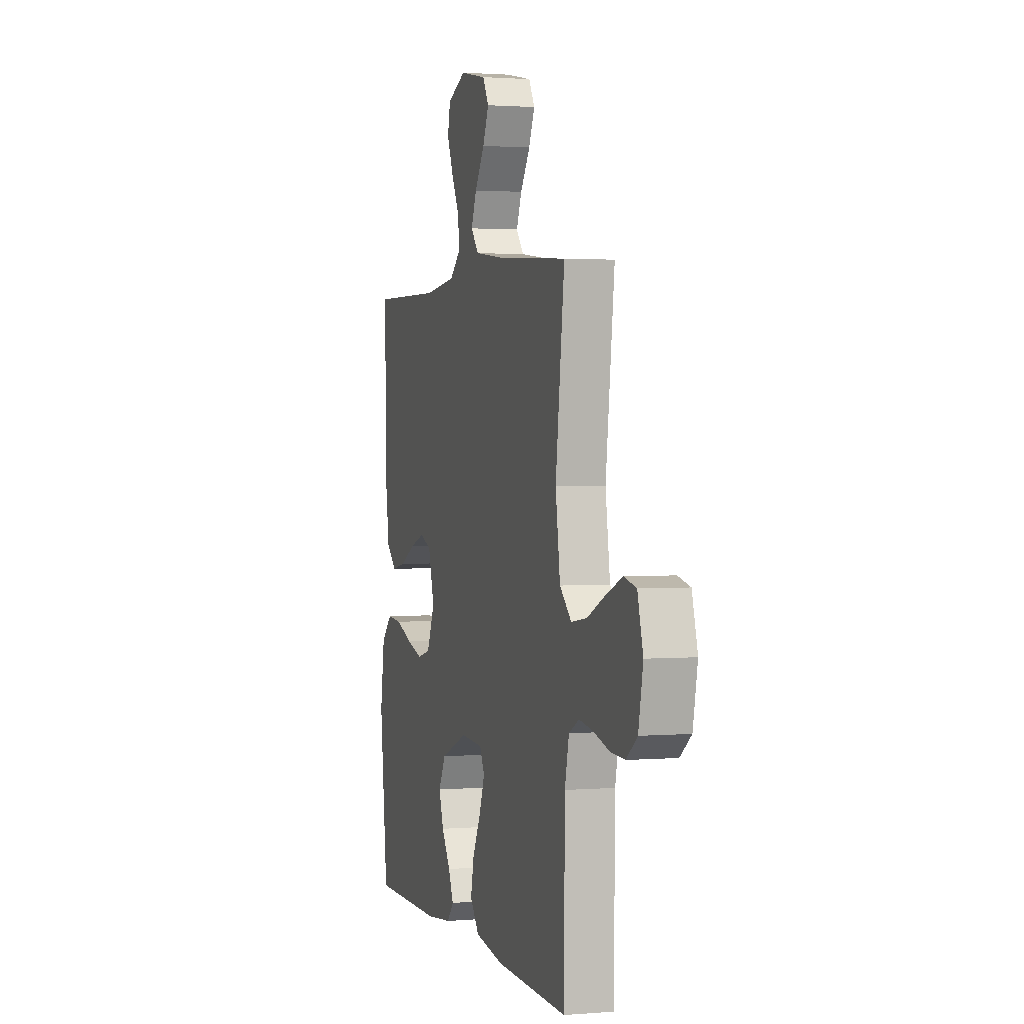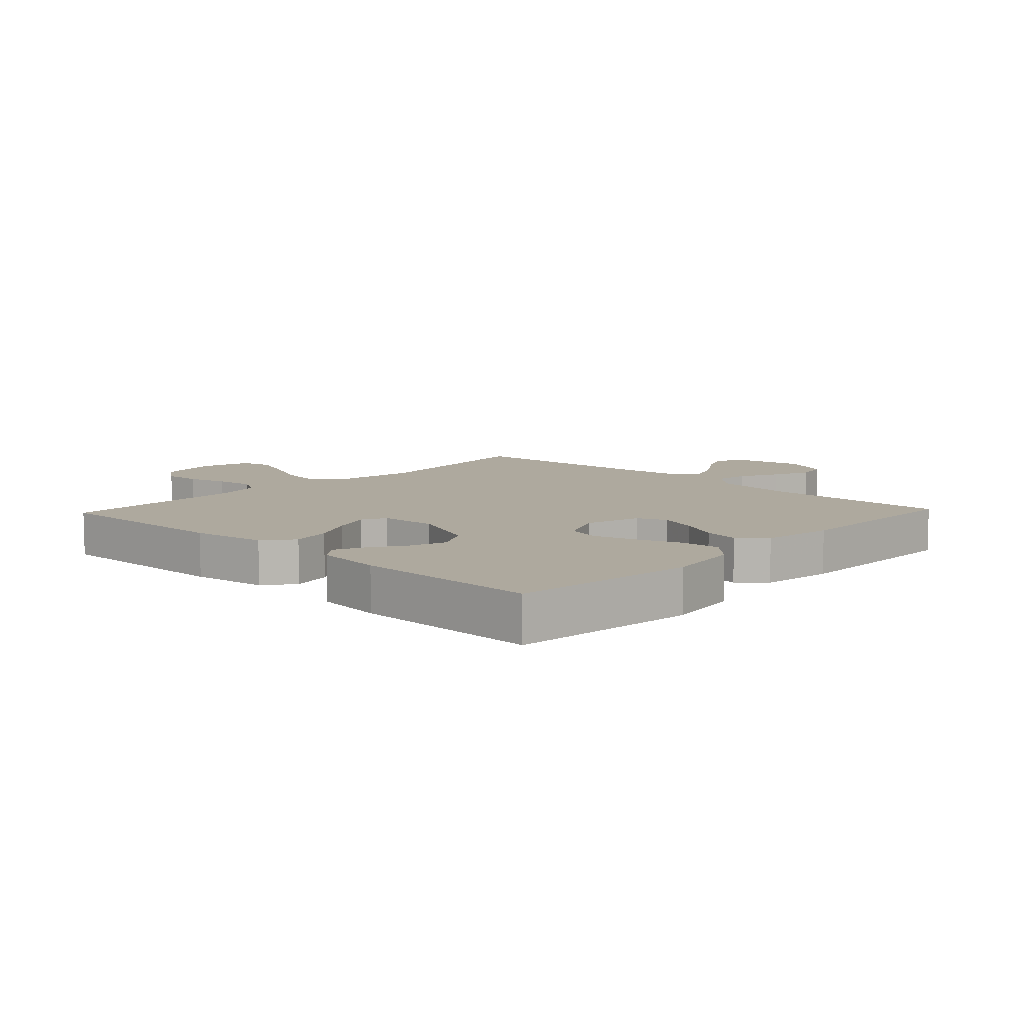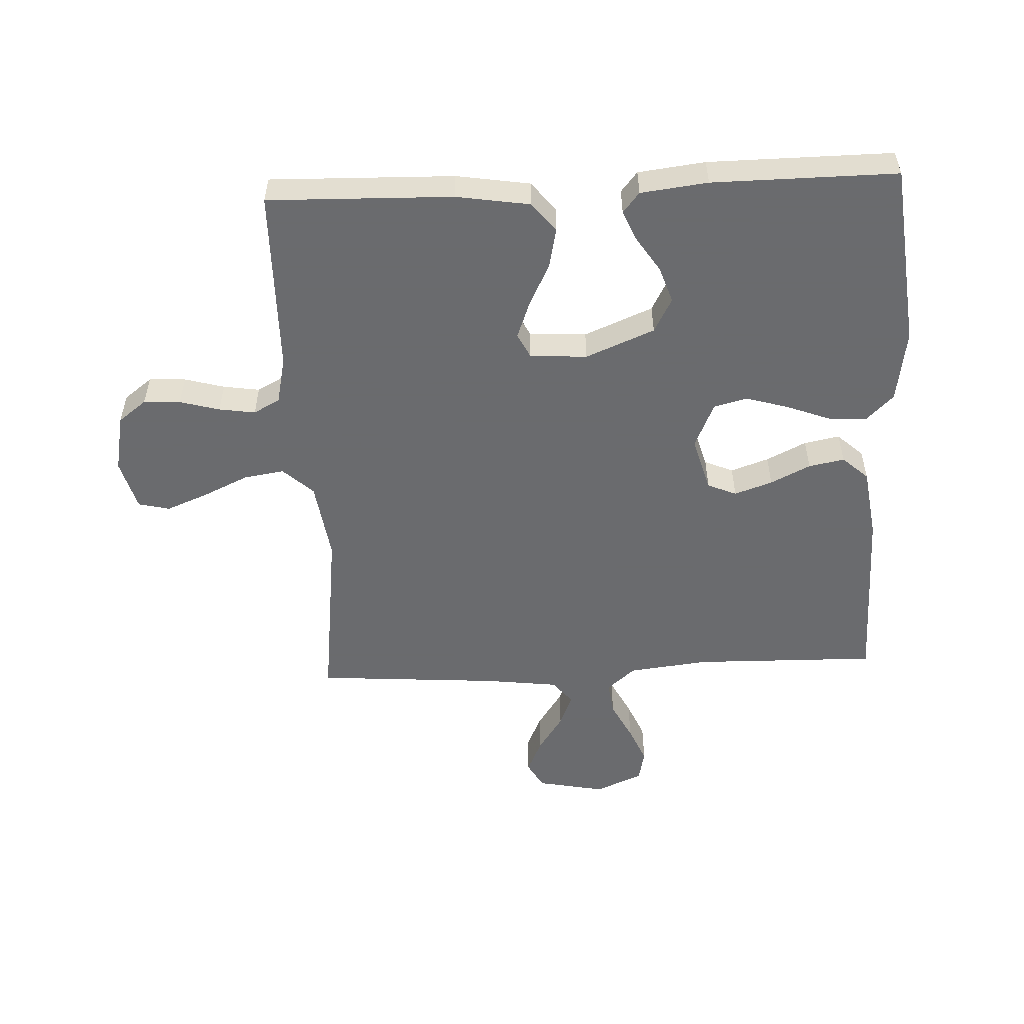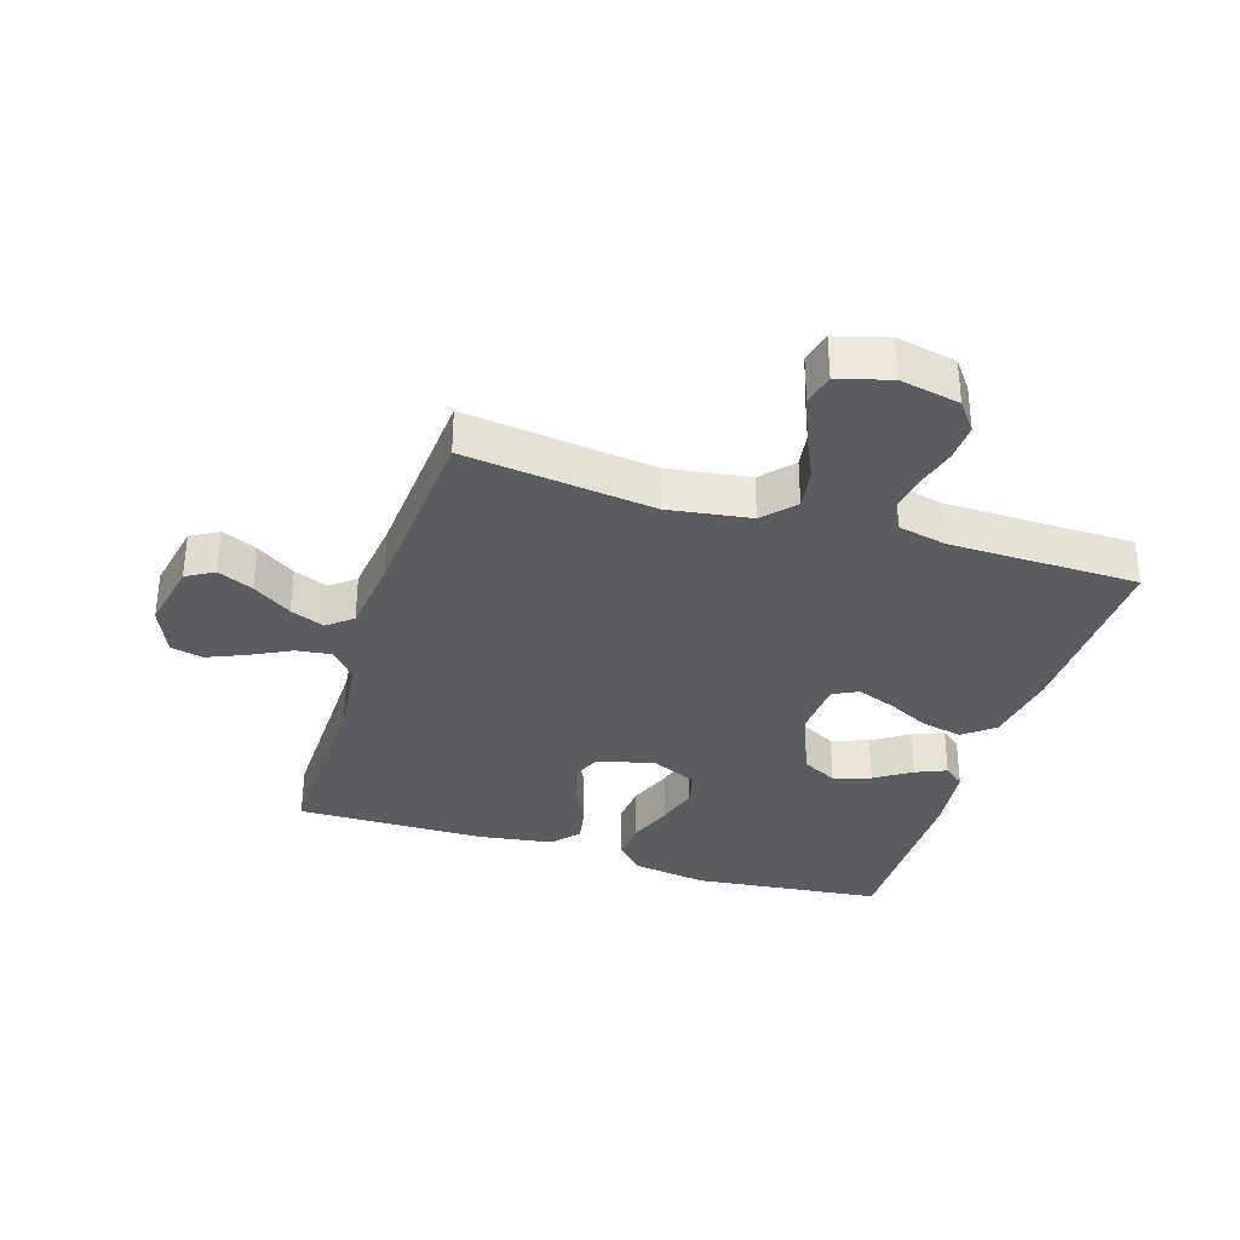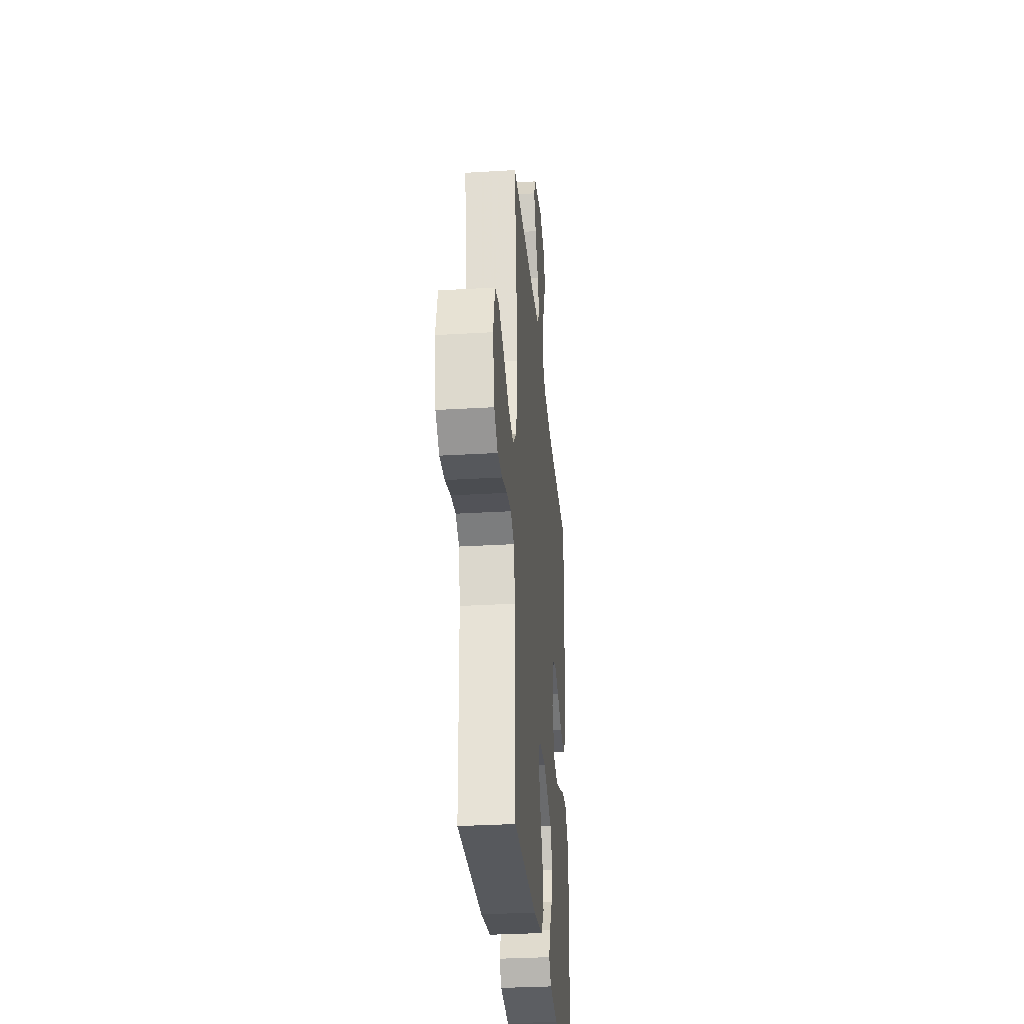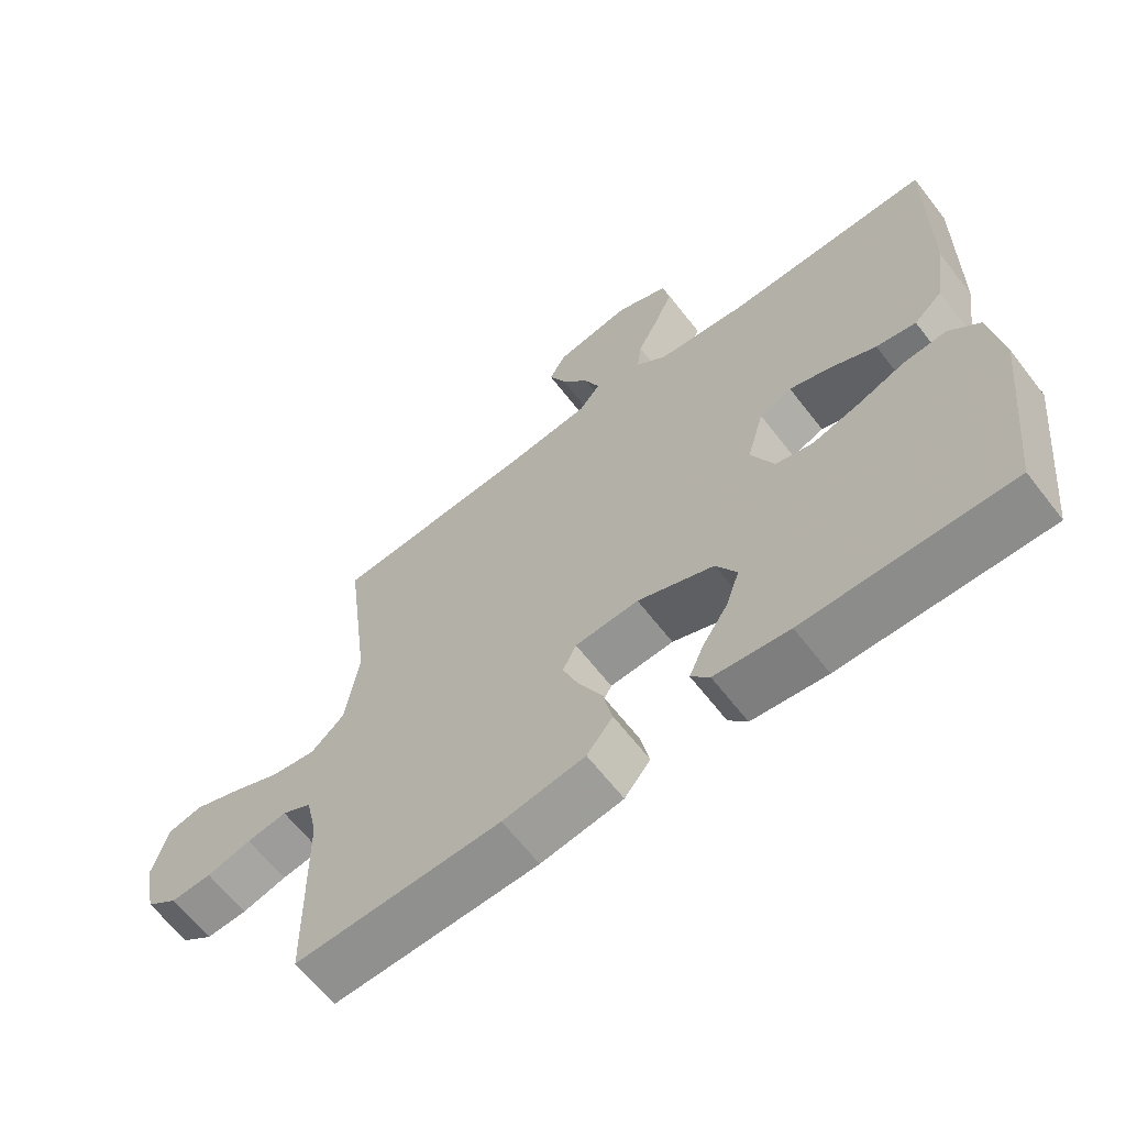
<metadata>
{"format":"obj","ext":"obj","renderer":"f3d","projection":"perspective","resolution":1024,"background":"white","views":[{"elev":1.7,"azim":73.5,"up":"+Z"},{"elev":9.0,"azim":-136.6,"up":"+Y"},{"elev":-53.3,"azim":-177.3,"up":"+Y"},{"elev":-33.8,"azim":72.6,"up":"+Y"},{"elev":-31.2,"azim":94.9,"up":"+Z"},{"elev":-64.4,"azim":-142.2,"up":"+Z"}]}
</metadata>
<code>
v 0.5 0.07 0.5
v 0.463 0.07 0.2
v 0.482 0.07 0.069
v 0.531 0.07 0.024
v 0.597 0.07 0.034
v 0.671 0.07 0.068
v 0.739 0.07 0.095
v 0.79 0.07 0.083
v 0.813 0.07 0
v 0.794 0.07 -0.095
v 0.748 0.07 -0.13
v 0.688 0.07 -0.127
v 0.623 0.07 -0.109
v 0.564 0.07 -0.1
v 0.521 0.07 -0.123
v 0.504 0.07 -0.2
v 0.5 0.07 -0.5
v 0.2 0.07 -0.492
v 0.08 0.07 -0.473
v 0.042 0.07 -0.425
v 0.056 0.07 -0.36
v 0.09 0.07 -0.292
v 0.113 0.07 -0.231
v 0.093 0.07 -0.191
v 0 0.07 -0.185
v -0.112 0.07 -0.231
v -0.142 0.07 -0.287
v -0.122 0.07 -0.346
v -0.085 0.07 -0.403
v -0.064 0.07 -0.452
v -0.091 0.07 -0.485
v -0.2 0.07 -0.498
v -0.5 0.07 -0.5
v -0.533 0.07 -0.2
v -0.515 0.07 -0.081
v -0.47 0.07 -0.037
v -0.407 0.07 -0.042
v -0.336 0.07 -0.069
v -0.268 0.07 -0.089
v -0.213 0.07 -0.075
v -0.18 0.07 0
v -0.205 0.07 0.089
v -0.252 0.07 0.109
v -0.314 0.07 0.088
v -0.379 0.07 0.056
v -0.437 0.07 0.045
v -0.479 0.07 0.083
v -0.496 0.07 0.2
v -0.5 0.07 0.5
v -0.2 0.07 0.494
v -0.069 0.07 0.509
v -0.023 0.07 0.549
v -0.03 0.07 0.604
v -0.062 0.07 0.667
v -0.088 0.07 0.728
v -0.077 0.07 0.78
v 0 0.07 0.813
v 0.111 0.07 0.791
v 0.136 0.07 0.747
v 0.111 0.07 0.691
v 0.07 0.07 0.63
v 0.048 0.07 0.576
v 0.08 0.07 0.537
v 0.2 0.07 0.522
v 0.5 0 0.5
v 0.463 0 0.2
v 0.482 0 0.069
v 0.531 0 0.024
v 0.597 0 0.034
v 0.671 0 0.068
v 0.739 0 0.095
v 0.79 0 0.083
v 0.813 0 0
v 0.794 0 -0.095
v 0.748 0 -0.13
v 0.688 0 -0.127
v 0.623 0 -0.109
v 0.564 0 -0.1
v 0.521 0 -0.123
v 0.504 0 -0.2
v 0.5 0 -0.5
v 0.2 0 -0.492
v 0.08 0 -0.473
v 0.042 0 -0.425
v 0.056 0 -0.36
v 0.09 0 -0.292
v 0.113 0 -0.231
v 0.093 0 -0.191
v 0 0 -0.185
v -0.112 0 -0.231
v -0.142 0 -0.287
v -0.122 0 -0.346
v -0.085 0 -0.403
v -0.064 0 -0.452
v -0.091 0 -0.485
v -0.2 0 -0.498
v -0.5 0 -0.5
v -0.533 0 -0.2
v -0.515 0 -0.081
v -0.47 0 -0.037
v -0.407 0 -0.042
v -0.336 0 -0.069
v -0.268 0 -0.089
v -0.213 0 -0.075
v -0.18 0 0
v -0.205 0 0.089
v -0.252 0 0.109
v -0.314 0 0.088
v -0.379 0 0.056
v -0.437 0 0.045
v -0.479 0 0.083
v -0.496 0 0.2
v -0.5 0 0.5
v -0.2 0 0.494
v -0.069 0 0.509
v -0.023 0 0.549
v -0.03 0 0.604
v -0.062 0 0.667
v -0.088 0 0.728
v -0.077 0 0.78
v 0 0 0.813
v 0.111 0 0.791
v 0.136 0 0.747
v 0.111 0 0.691
v 0.07 0 0.63
v 0.048 0 0.576
v 0.08 0 0.537
v 0.2 0 0.522
f 59 60 61
f 58 59 61
f 57 58 61
f 56 57 61
f 55 56 61
f 54 55 61
f 53 54 61
f 52 53 61 62
f 51 52 62 63
f 48 49 50
f 47 48 50
f 46 47 50
f 45 46 50
f 44 45 50
f 43 44 50 51
f 51 63 64
f 43 51 64
f 42 43 64
f 36 37 38
f 35 36 38
f 34 35 38
f 33 34 38
f 32 33 38
f 31 32 38
f 30 31 38
f 29 30 38
f 28 29 38
f 27 28 38 39
f 26 27 39 40
f 20 21 22
f 19 20 22
f 18 19 22
f 17 18 22
f 16 17 22
f 15 16 22 23
f 14 15 23 24
f 11 12 13
f 10 11 13
f 9 10 13
f 8 9 13
f 7 8 13
f 6 7 13
f 5 6 13
f 4 5 13 14
f 14 24 25
f 4 14 25
f 3 4 25
f 64 1 2
f 42 64 2
f 41 42 2
f 26 40 41
f 25 26 41
f 3 25 41
f 2 3 41
f 125 124 123
f 125 123 122
f 125 122 121
f 125 121 120
f 125 120 119
f 125 119 118
f 125 118 117
f 126 125 117 116
f 127 126 116 115
f 114 113 112
f 114 112 111
f 114 111 110
f 114 110 109
f 114 109 108
f 115 114 108 107
f 128 127 115
f 128 115 107
f 128 107 106
f 102 101 100
f 102 100 99
f 102 99 98
f 102 98 97
f 102 97 96
f 102 96 95
f 102 95 94
f 102 94 93
f 102 93 92
f 103 102 92 91
f 104 103 91 90
f 86 85 84
f 86 84 83
f 86 83 82
f 86 82 81
f 86 81 80
f 87 86 80 79
f 88 87 79 78
f 77 76 75
f 77 75 74
f 77 74 73
f 77 73 72
f 77 72 71
f 77 71 70
f 77 70 69
f 78 77 69 68
f 89 88 78
f 89 78 68
f 89 68 67
f 66 65 128
f 66 128 106
f 66 106 105
f 105 104 90
f 105 90 89
f 105 89 67
f 105 67 66
f 1 65 66 2
f 2 66 67 3
f 3 67 68 4
f 4 68 69 5
f 5 69 70 6
f 6 70 71 7
f 7 71 72 8
f 8 72 73 9
f 9 73 74 10
f 10 74 75 11
f 11 75 76 12
f 12 76 77 13
f 13 77 78 14
f 14 78 79 15
f 15 79 80 16
f 16 80 81 17
f 17 81 82 18
f 18 82 83 19
f 19 83 84 20
f 20 84 85 21
f 21 85 86 22
f 22 86 87 23
f 23 87 88 24
f 24 88 89 25
f 25 89 90 26
f 26 90 91 27
f 27 91 92 28
f 28 92 93 29
f 29 93 94 30
f 30 94 95 31
f 31 95 96 32
f 32 96 97 33
f 33 97 98 34
f 34 98 99 35
f 35 99 100 36
f 36 100 101 37
f 37 101 102 38
f 38 102 103 39
f 39 103 104 40
f 40 104 105 41
f 41 105 106 42
f 42 106 107 43
f 43 107 108 44
f 44 108 109 45
f 45 109 110 46
f 46 110 111 47
f 47 111 112 48
f 48 112 113 49
f 49 113 114 50
f 50 114 115 51
f 51 115 116 52
f 52 116 117 53
f 53 117 118 54
f 54 118 119 55
f 55 119 120 56
f 56 120 121 57
f 57 121 122 58
f 58 122 123 59
f 59 123 124 60
f 60 124 125 61
f 61 125 126 62
f 62 126 127 63
f 63 127 128 64
f 64 128 65 1

</code>
